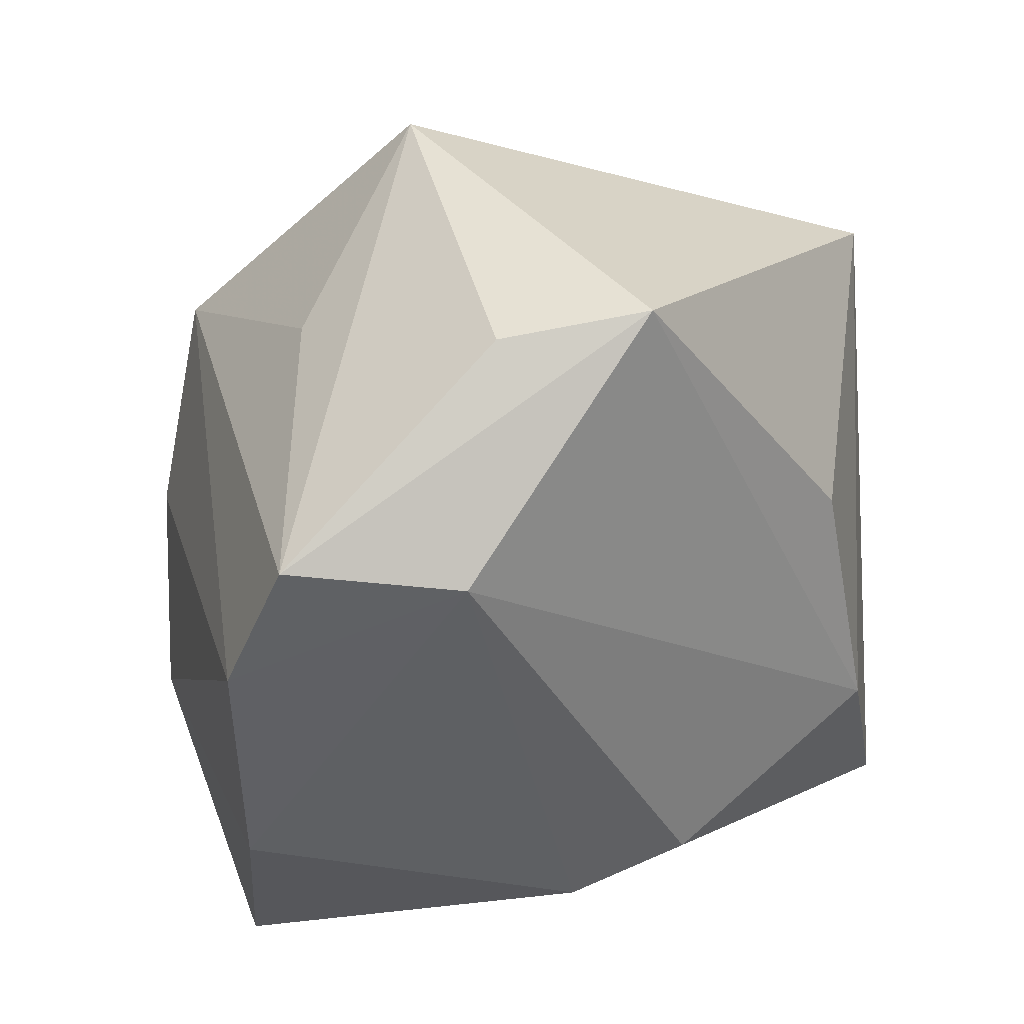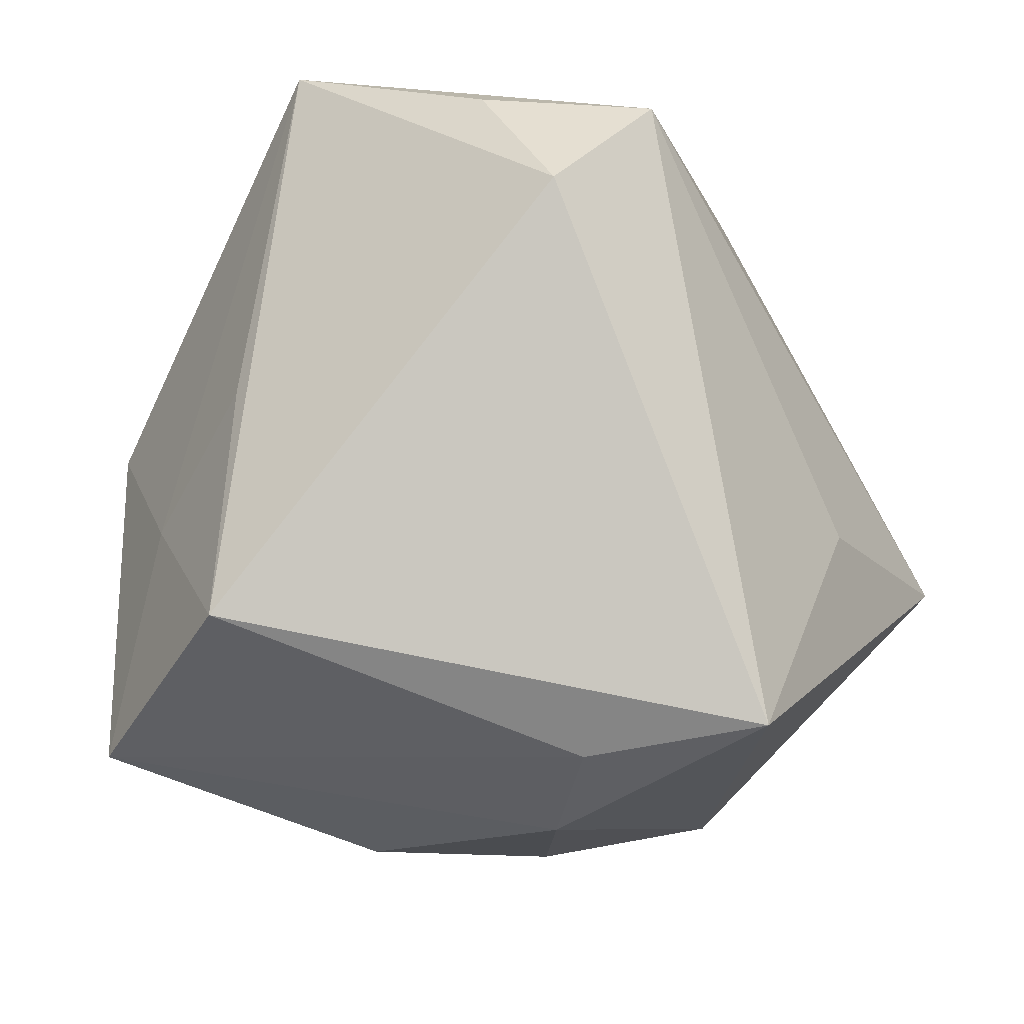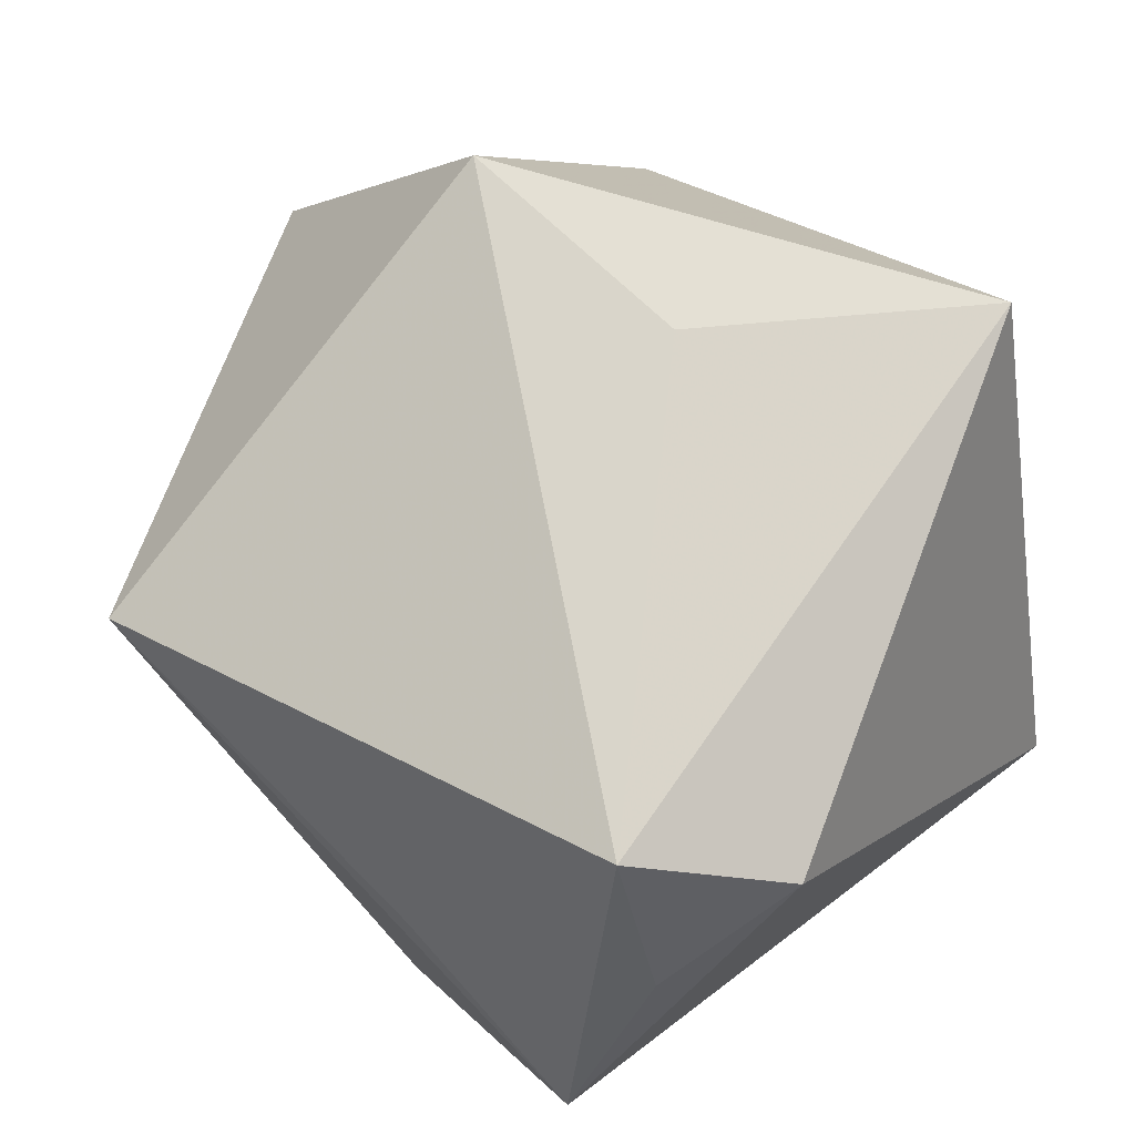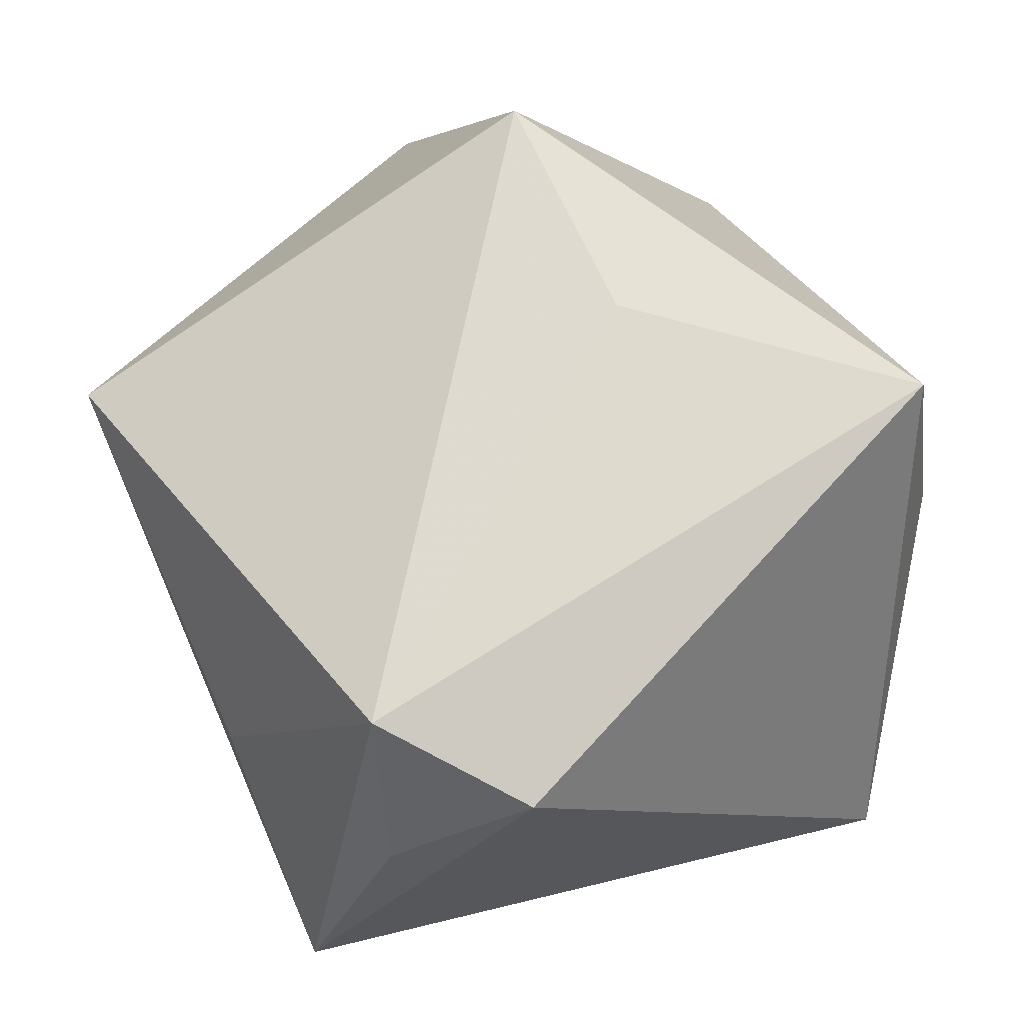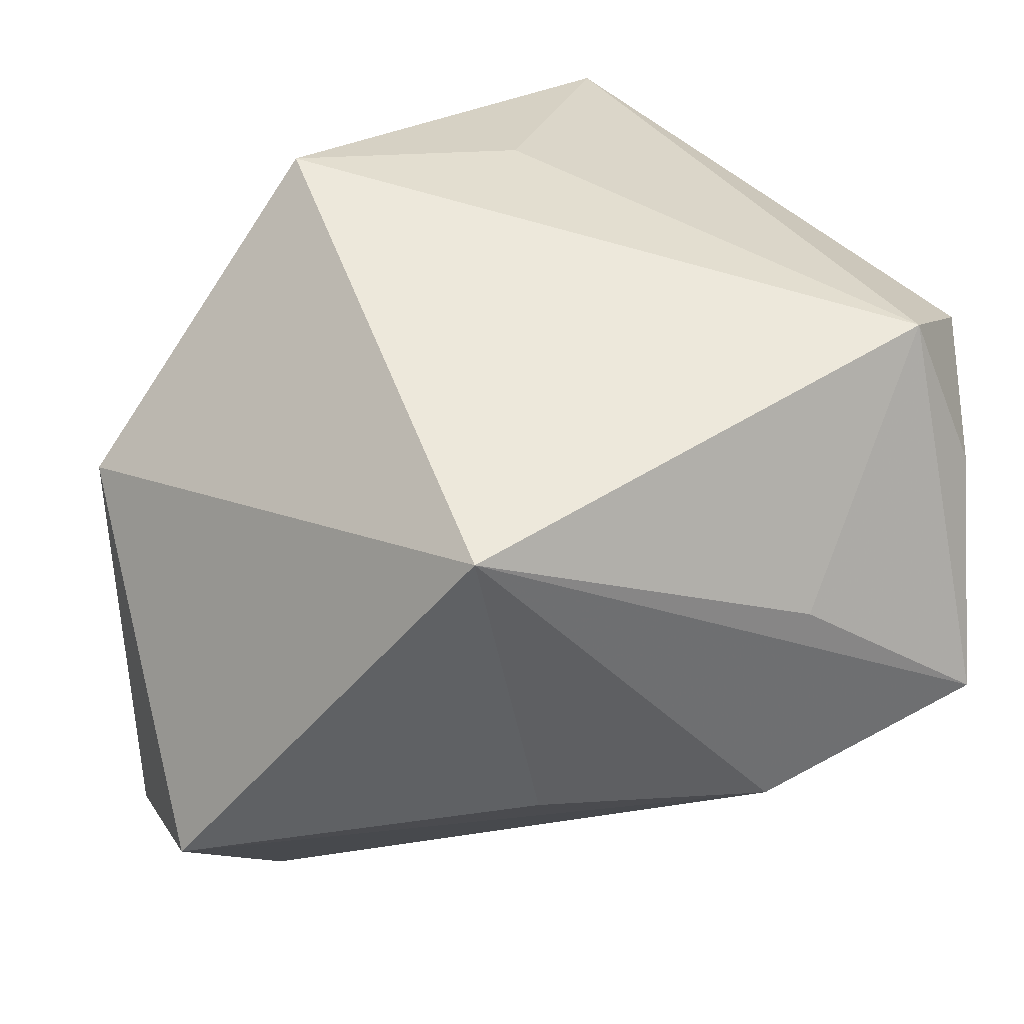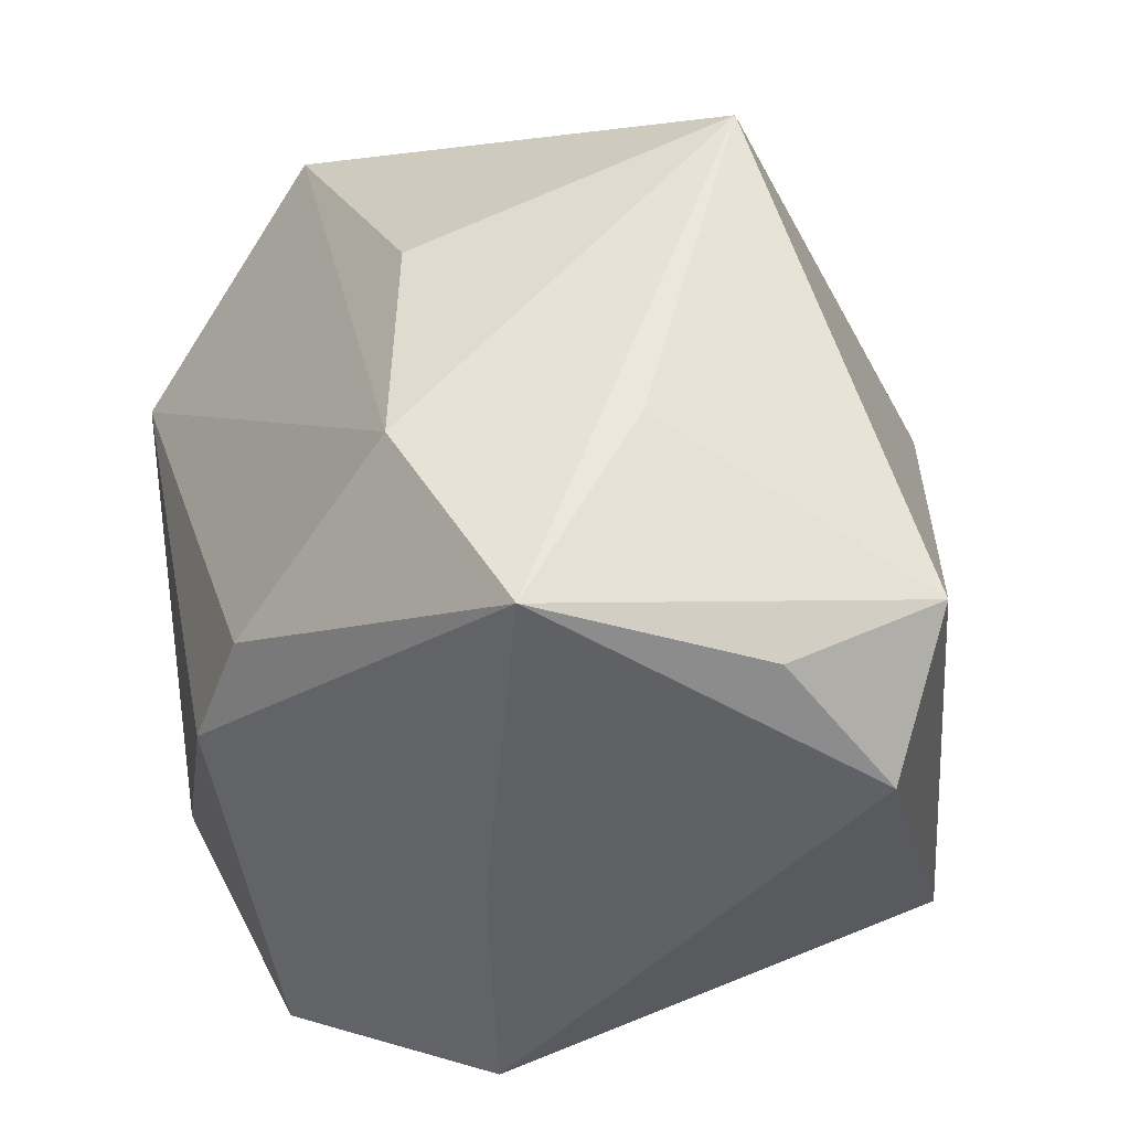
<metadata>
{"format":"obj","ext":"obj","renderer":"f3d","projection":"perspective","resolution":1024,"background":"white","views":[{"elev":-47.0,"azim":-84.3,"up":"+Y"},{"elev":-18.8,"azim":113.3,"up":"+Z"},{"elev":62.9,"azim":43.4,"up":"+Y"},{"elev":58.1,"azim":66.4,"up":"+Y"},{"elev":29.1,"azim":-22.5,"up":"+Y"},{"elev":49.3,"azim":82.3,"up":"+Z"}]}
</metadata>
<code>
v 0.03673 -0.008789 0.04181
v 0.004687 -0.04295 -0.02841
v 0.02313 0.03971 -0.03486
v 0.0456 -0.01253 -0.02327
v -0.04949 0.01331 -0.005549
v -0.04949 -0.02271 0.01971
v -0.04949 -0.02538 0.004147
v 0.04507 0.02566 0.01914
v 0.02974 -0.03379 -0.03271
v -0.03235 -0.04298 -0.0003895
v -0.03959 -0.008757 -0.01783
v 0.03298 0.03207 0.0314
v -0.0238 0.01635 -0.03463
v 0.01455 0.01302 -0.04174
v 0.04108 -0.01287 0.002881
v 0.02512 0.02041 -0.03676
v 0.03297 -0.02644 -0.008814
v 0.00261 0.04221 -0.00904
v -0.03712 -0.04365 -0.0183
v 0.01859 -0.03475 0.01838
v -0.01402 -0.0142 0.03767
v -0.00624 0.003202 -0.04018
v 0.0114 -0.009957 -0.04174
v -0.02268 -0.0436 -0.02595
v 0.03967 0.01515 0.0328
v -0.02359 0.0213 0.04364
v 0.01972 -0.03967 0.005688
v 0.01541 0.005848 0.04241
v 0.01266 -0.01826 0.03995
v -0.02377 0.04516 -0.008866
f 24 13 22
f 19 13 24
f 5 26 30
f 30 13 5
f 23 24 22
f 20 27 1
f 28 26 1
f 30 26 12
f 26 28 12
f 12 28 1
f 11 13 19
f 19 5 11
f 11 5 13
f 2 23 9
f 24 23 2
f 9 27 2
f 1 27 17
f 17 27 9
f 9 4 17
f 3 13 30
f 26 5 6
f 6 21 26
f 29 20 1
f 1 26 29
f 26 21 29
f 21 6 29
f 25 12 1
f 15 4 1
f 1 17 15
f 15 17 4
f 14 23 22
f 9 23 14
f 22 13 14
f 13 3 14
f 4 3 8
f 8 3 12
f 12 25 8
f 1 4 8
f 8 25 1
f 30 12 18
f 18 3 30
f 12 3 18
f 7 5 19
f 19 6 7
f 7 6 5
f 10 6 19
f 27 20 10
f 20 29 10
f 10 29 6
f 10 2 27
f 19 24 10
f 24 2 10
f 16 4 9
f 9 14 16
f 16 3 4
f 16 14 3

</code>
